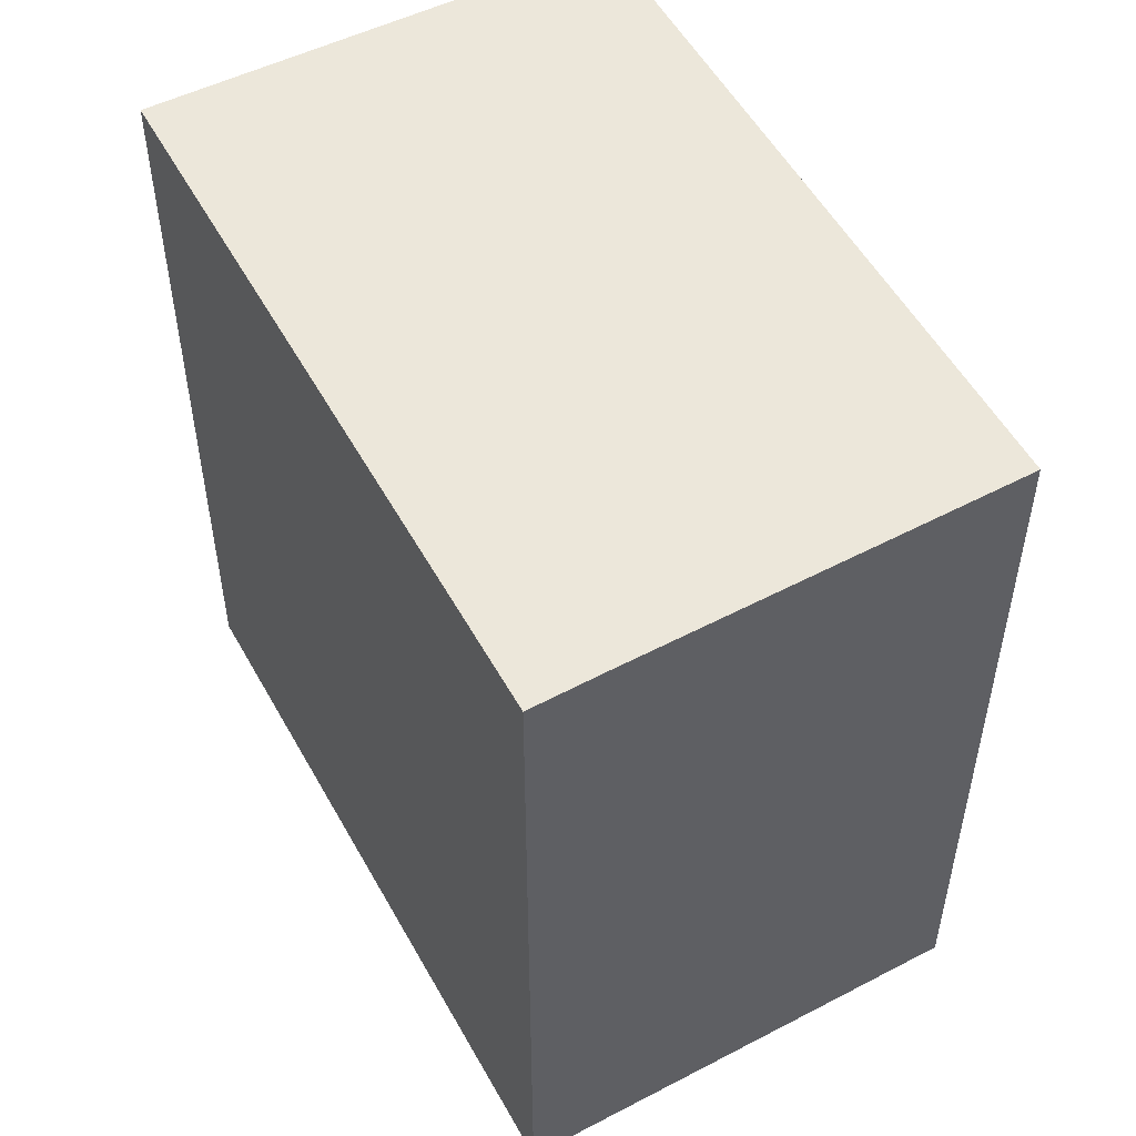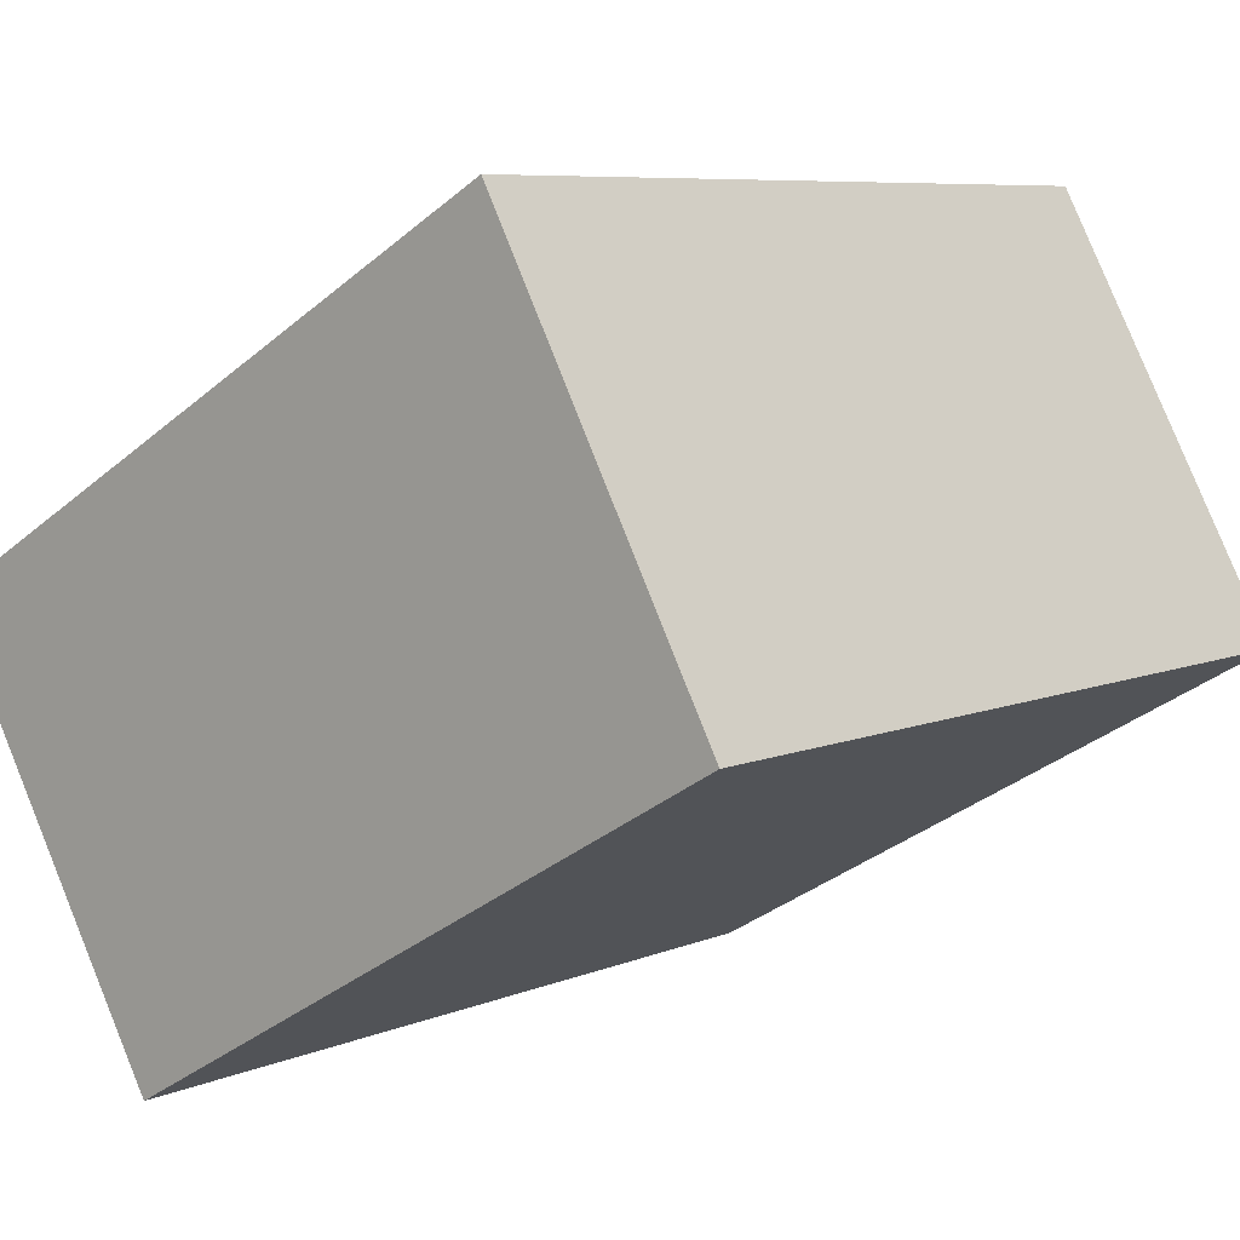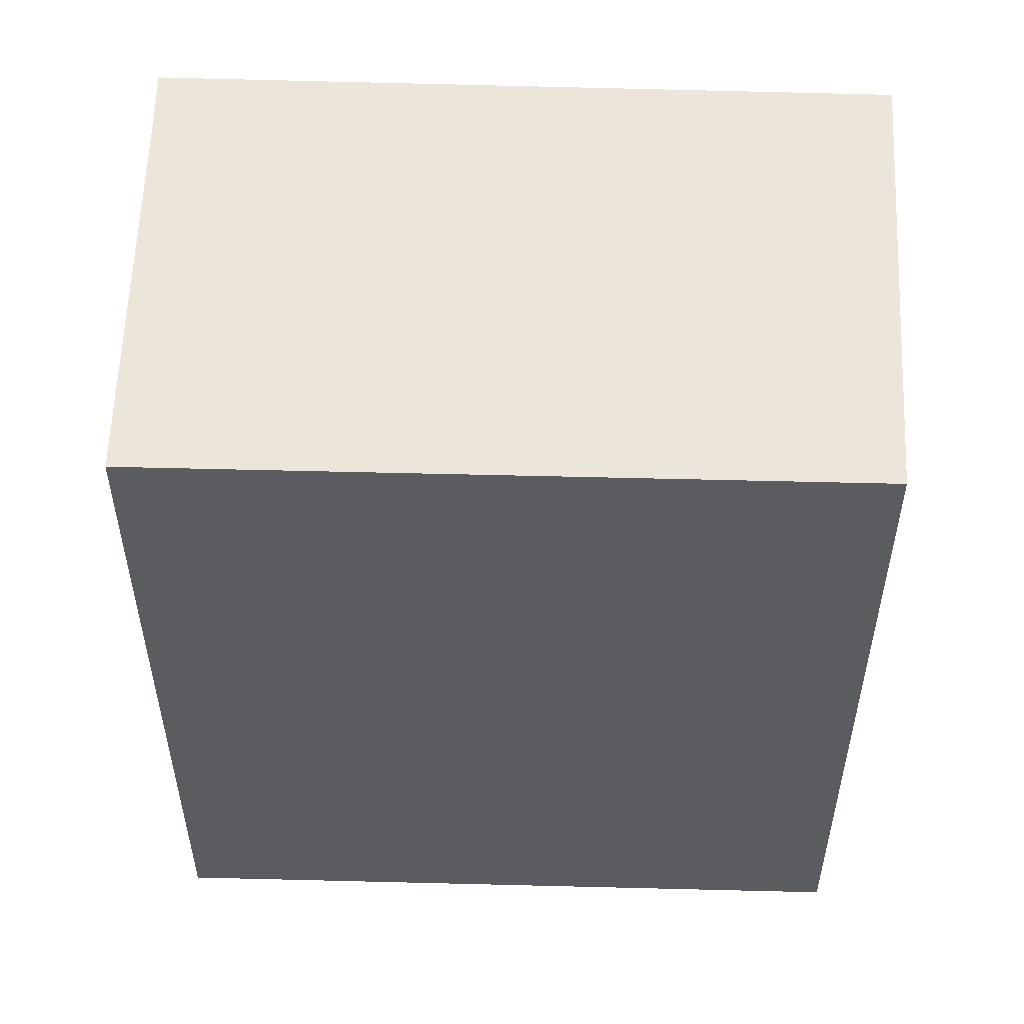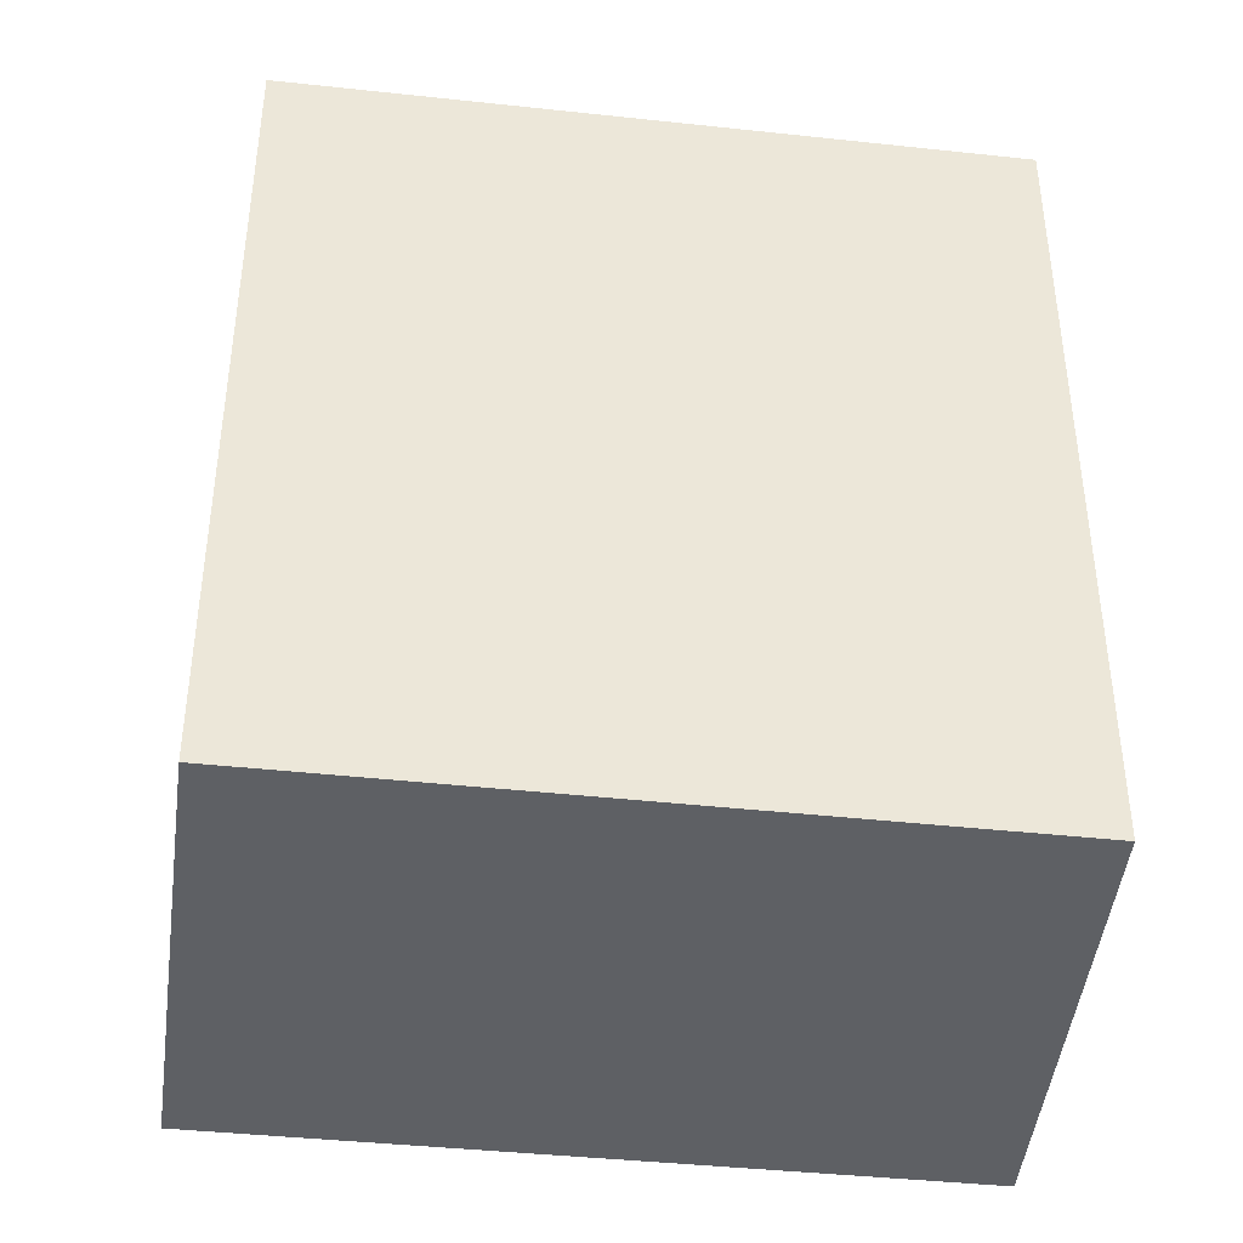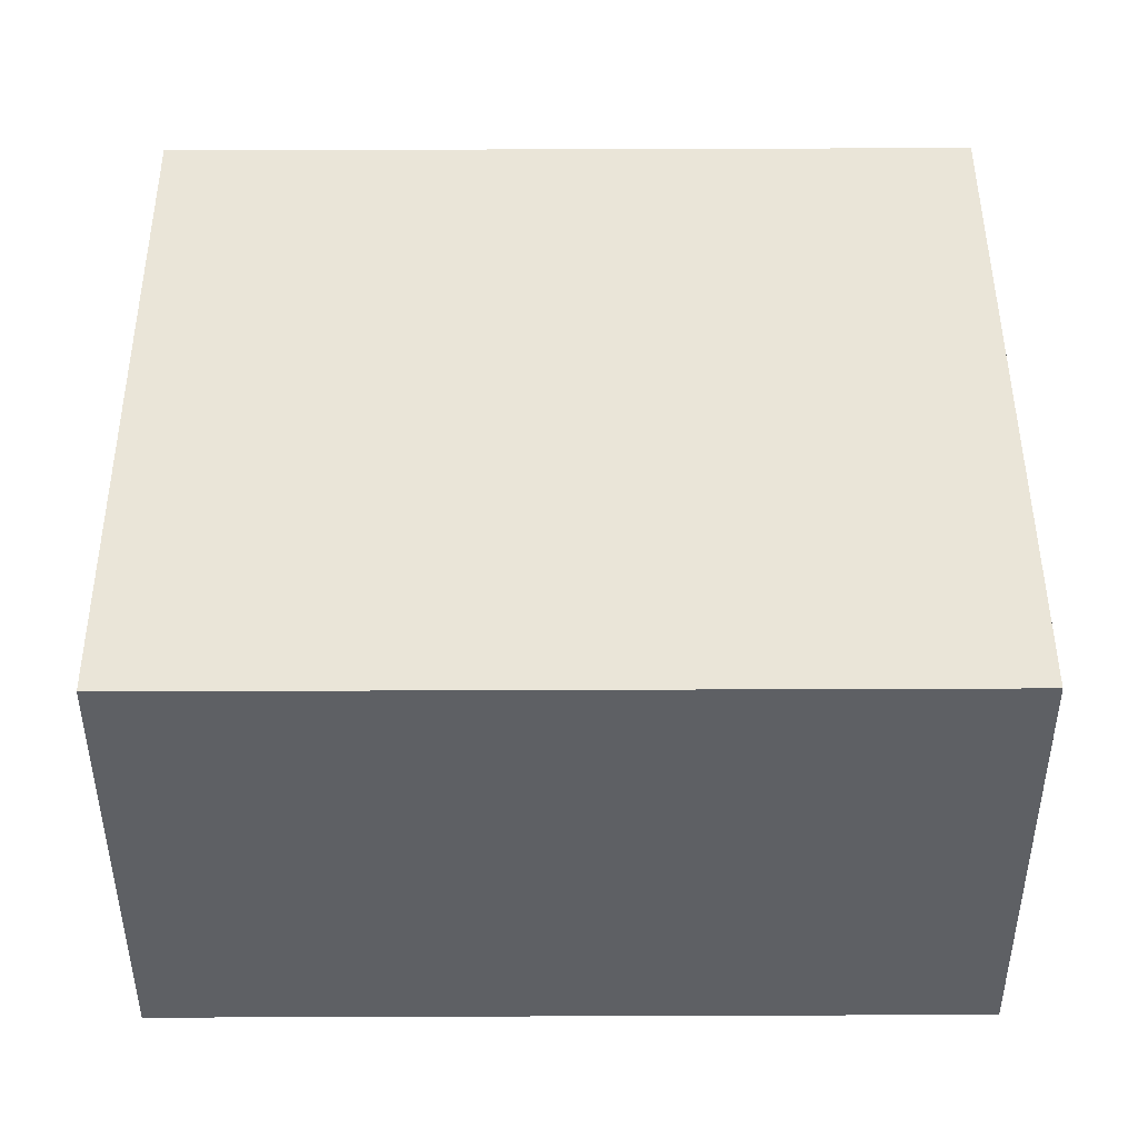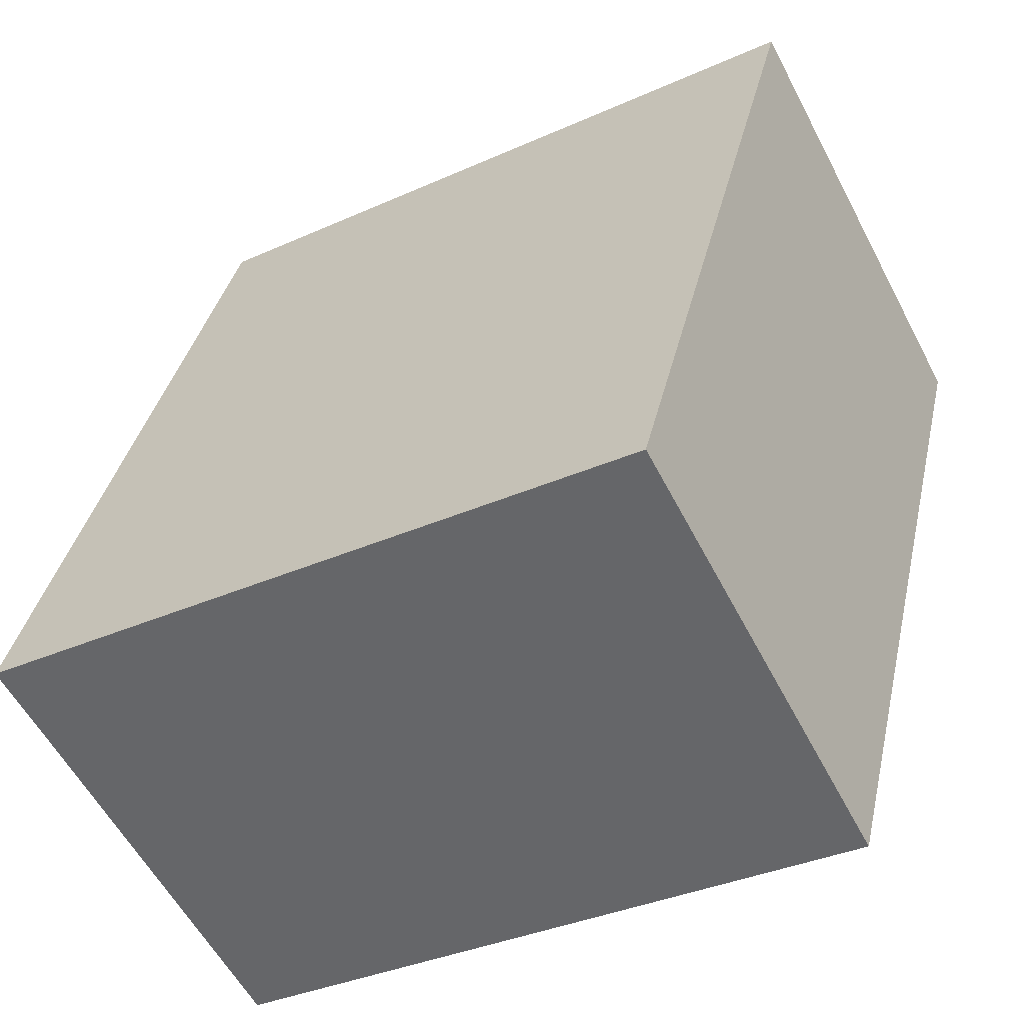
<metadata>
{"format":"obj","ext":"obj","renderer":"f3d","projection":"perspective","resolution":1024,"background":"white","views":[{"elev":54.1,"azim":91.1,"up":"+Y"},{"elev":7.3,"azim":-140.2,"up":"+Z"},{"elev":55.3,"azim":-148.5,"up":"+Y"},{"elev":-43.0,"azim":-157.4,"up":"+Y"},{"elev":75.2,"azim":-90.2,"up":"+Z"},{"elev":36.1,"azim":-167.7,"up":"+Z"}]}
</metadata>
<code>
v  3.392 12.27 6.313
v  9.331 12.27 -5.384
v  0 12.27 7.51e-16
v  12.39 12.27 -0.147
v  12.99 12.27 0.857
v  12.99 -5.248e-17 0.857
v  9.331 3.297e-16 -5.384
v  12.39 9.001e-18 -0.147
v  0 0 0
v  3.392 -3.866e-16 6.313
g defaultobject
f 1 2 3
f 2 1 4
f 4 1 5
f 6 4 5
f 4 6 2
f 2 6 7
f 7 6 8
f 7 3 2
f 3 7 9
f 9 1 3
f 1 9 10
f 10 5 1
f 5 10 6
f 8 9 7
f 9 8 6
f 9 6 10

</code>
